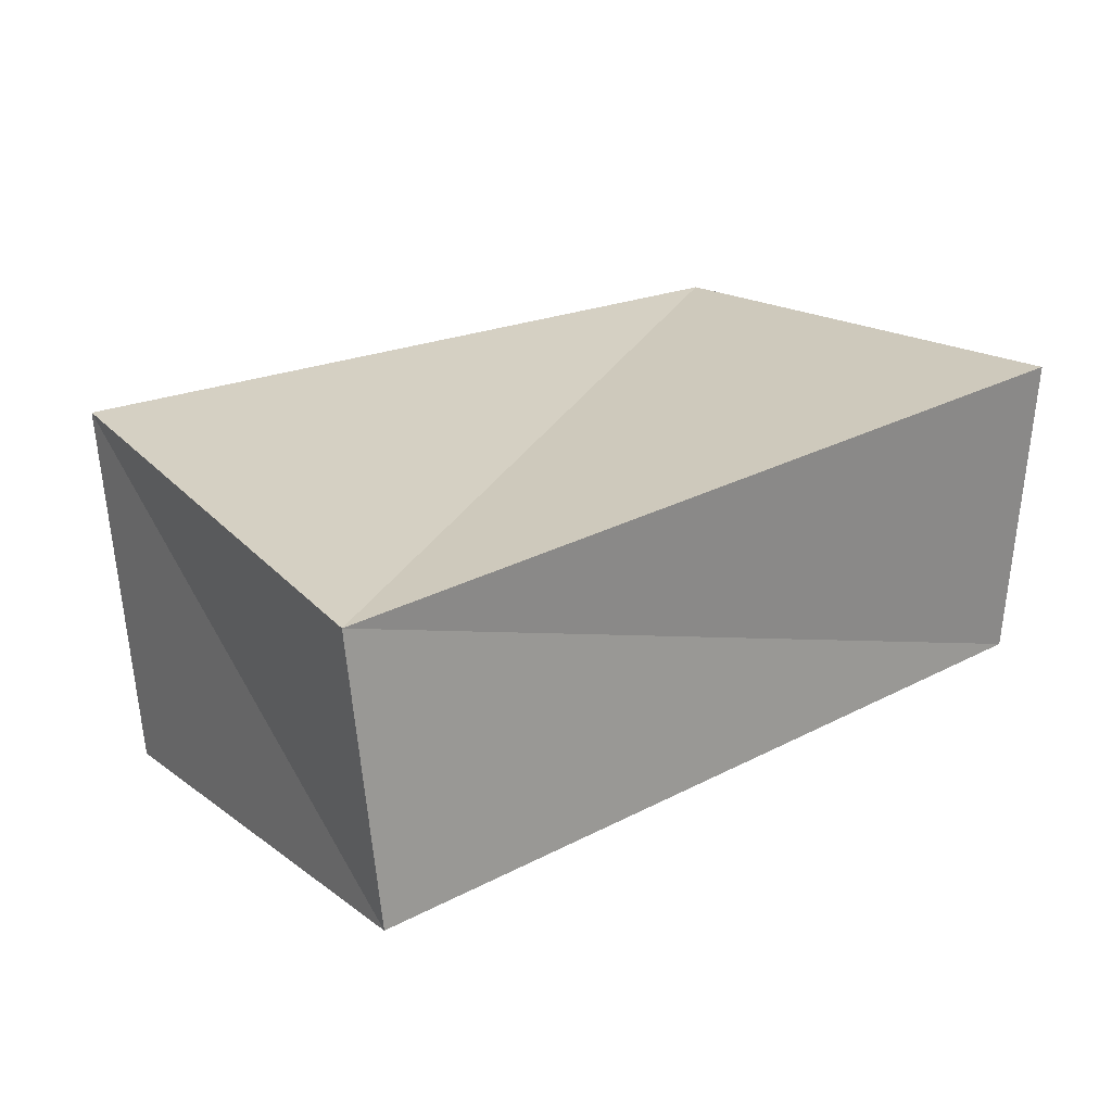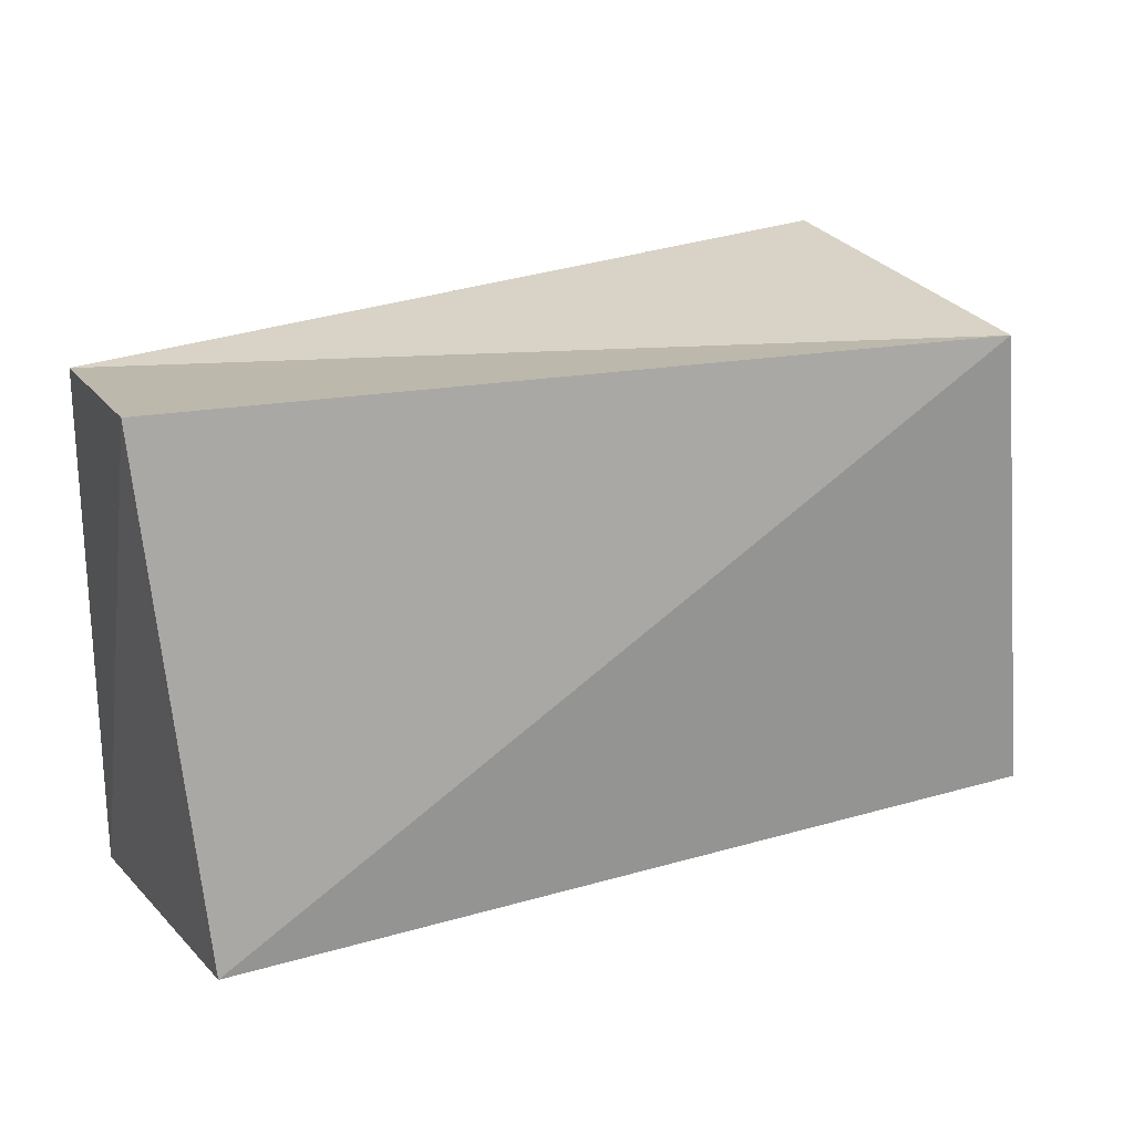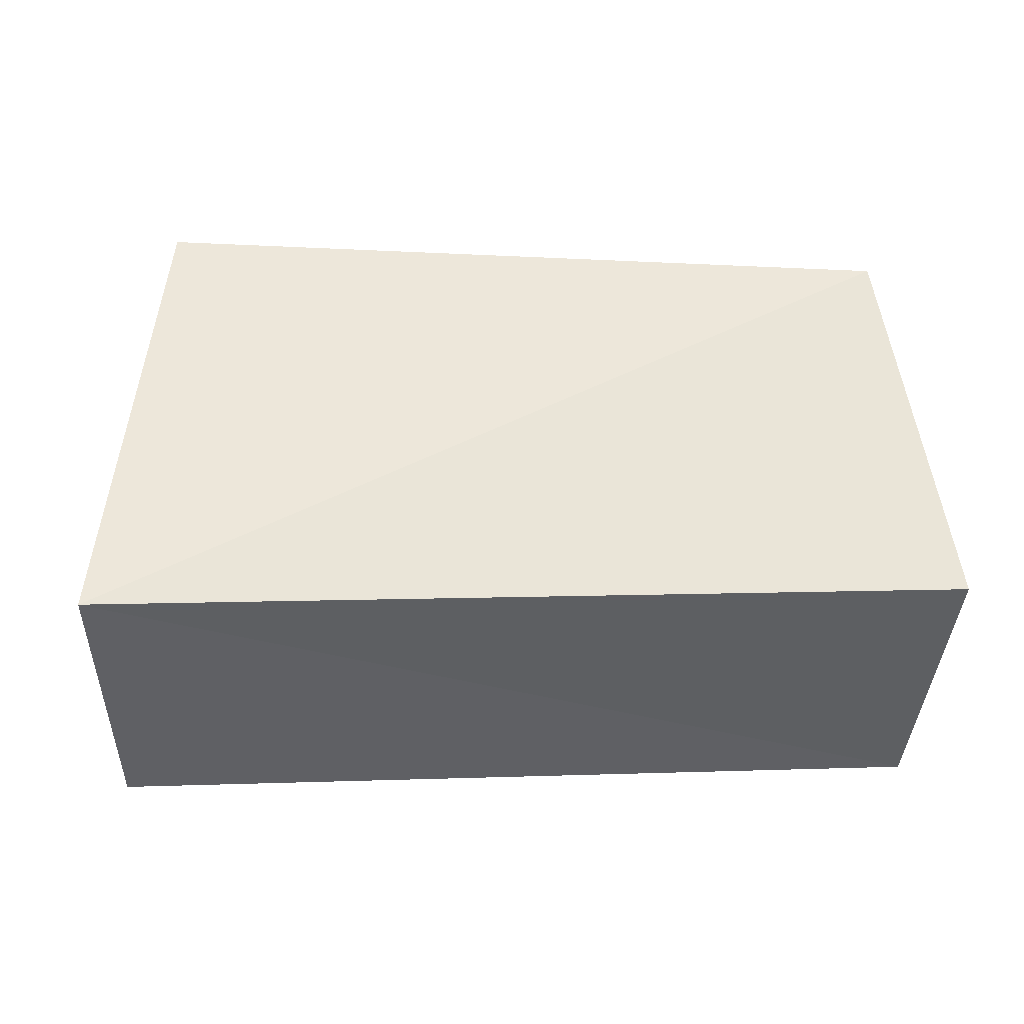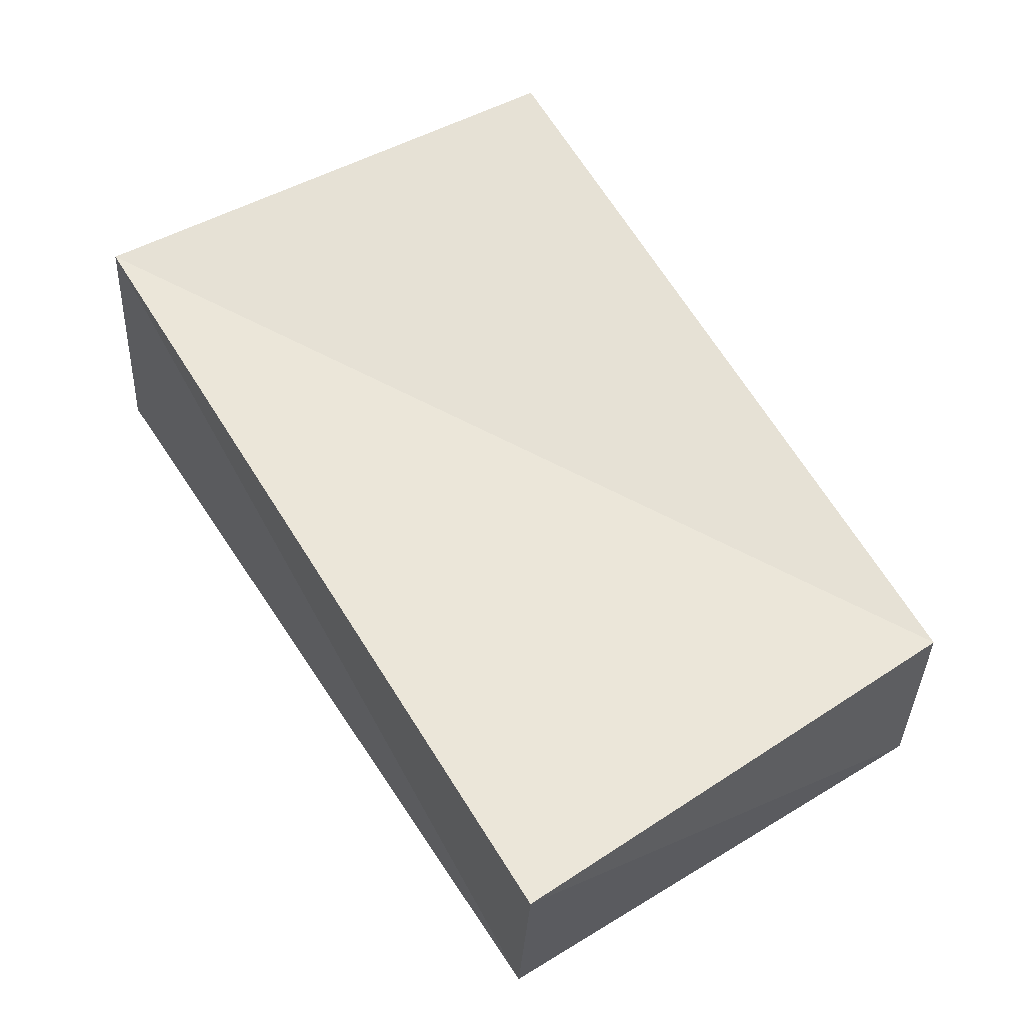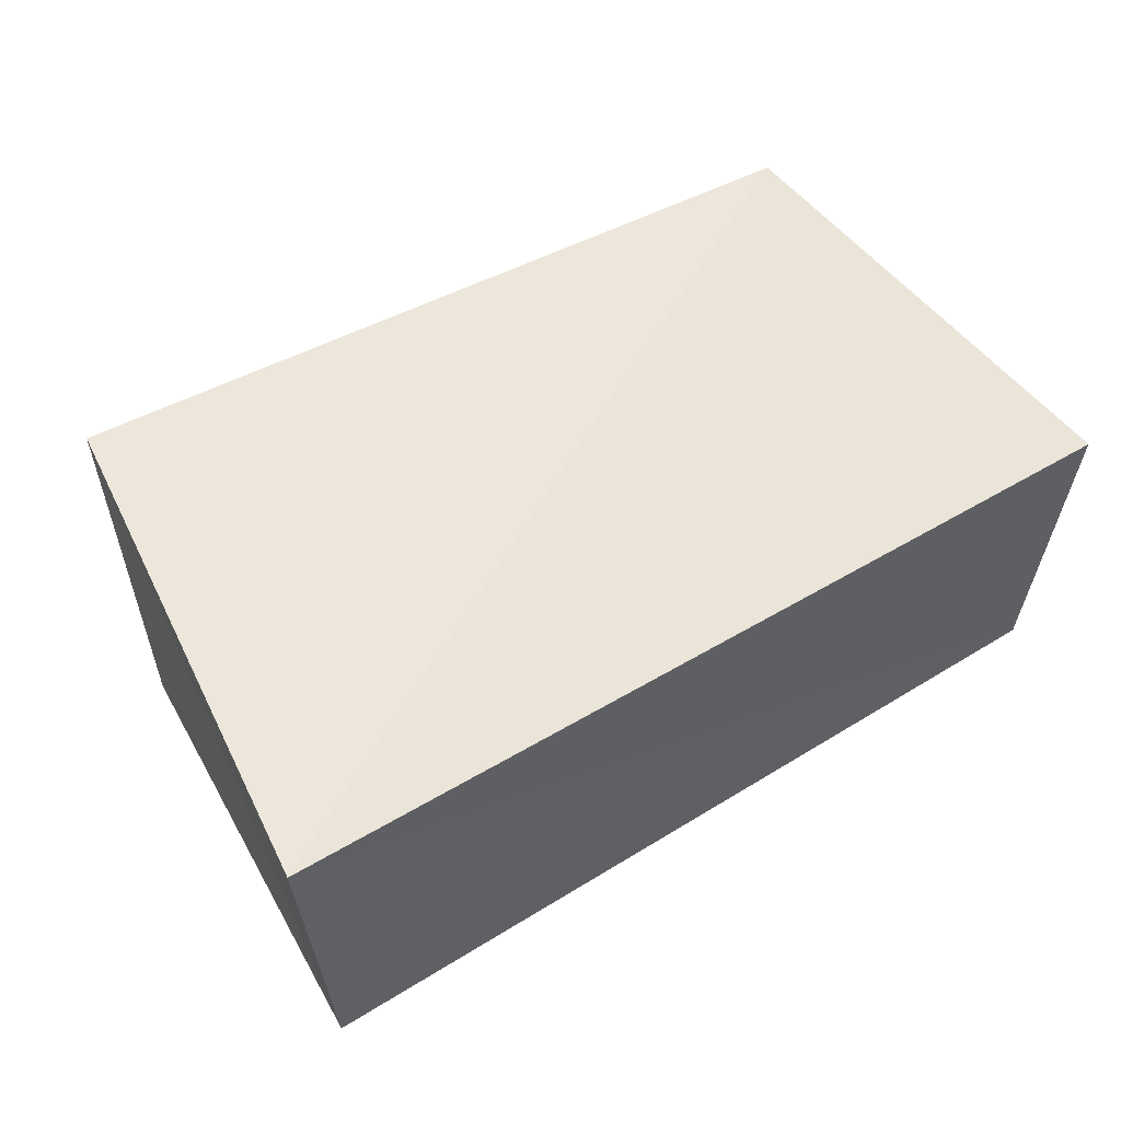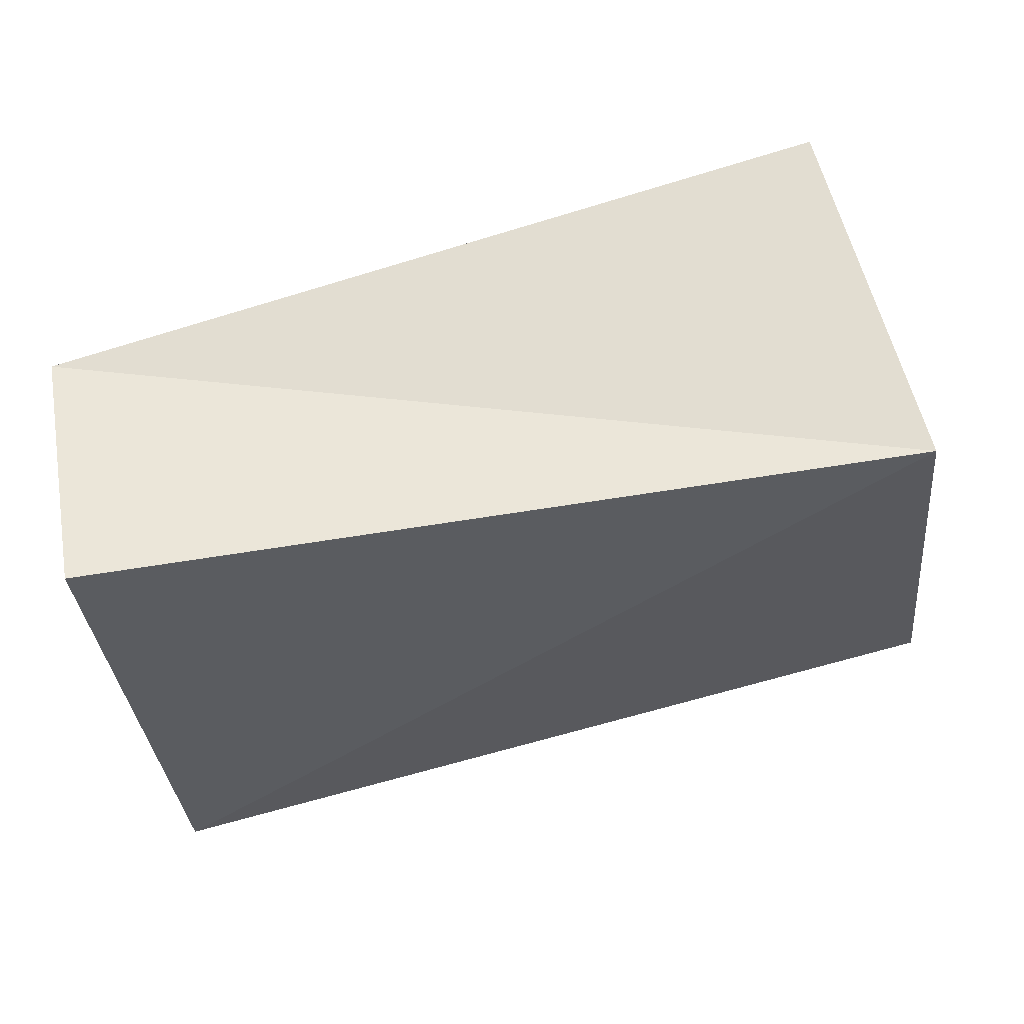
<metadata>
{"format":"obj","ext":"obj","renderer":"f3d","projection":"perspective","resolution":1024,"background":"white","views":[{"elev":26.7,"azim":-44.7,"up":"+Z"},{"elev":15.2,"azim":156.1,"up":"+Y"},{"elev":50.1,"azim":-6.5,"up":"+Z"},{"elev":61.3,"azim":52.6,"up":"+Z"},{"elev":56.0,"azim":-37.2,"up":"+Z"},{"elev":54.6,"azim":167.0,"up":"+Y"}]}
</metadata>
<code>
v 0.04997 -0.03545 -0.01934
v 0.05701 0.02853 -0.01676
v -0.05847 -0.02473 0.0207
v 0.05537 0.0282 0.01628
v 0.05254 -0.03582 0.02188
v -0.04577 0.04013 0.02169
v -0.05782 -0.02863 -0.01597
v -0.04842 0.03117 -0.0238
f 3 6 7
f 1 3 7
f 7 6 8
f 8 1 7
f 3 4 6
f 5 3 1
f 5 4 3
f 6 4 8
f 2 1 8
f 8 4 2
f 2 5 1
f 4 5 2

</code>
